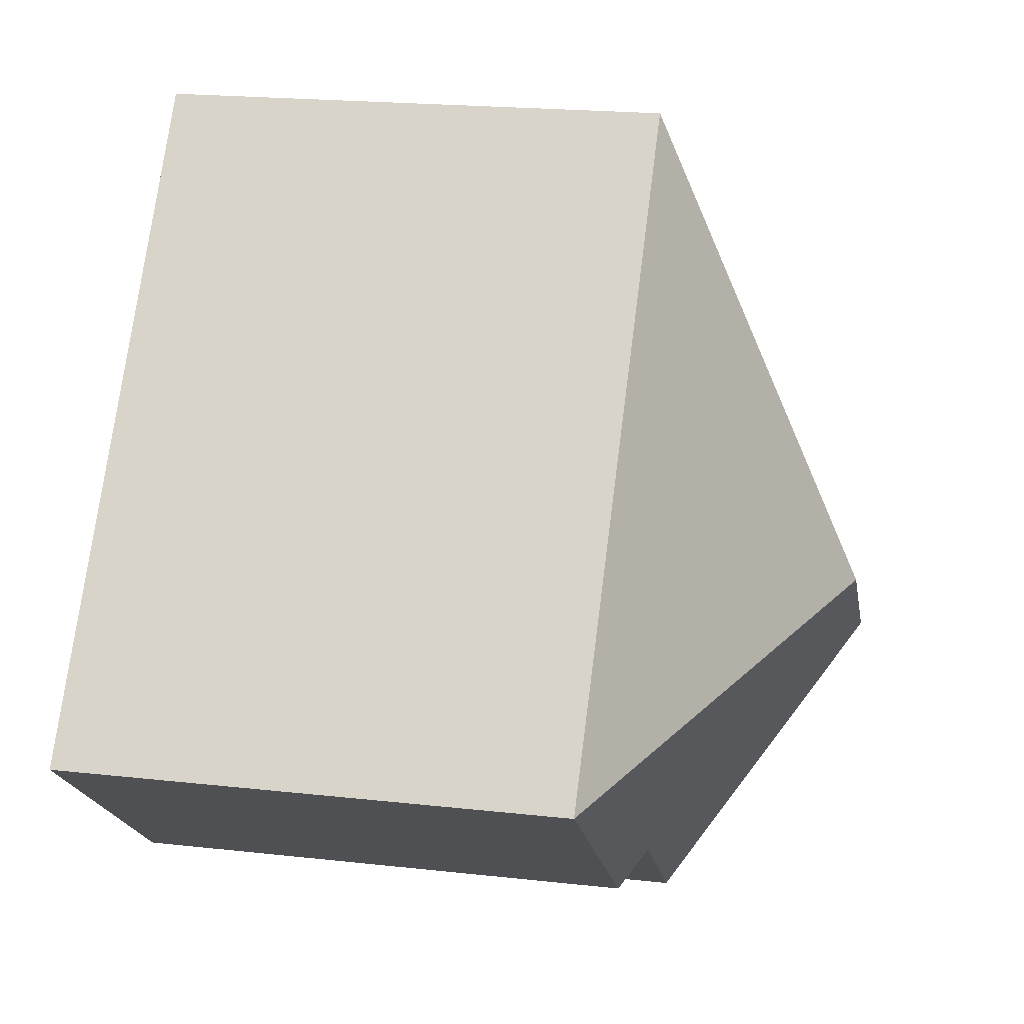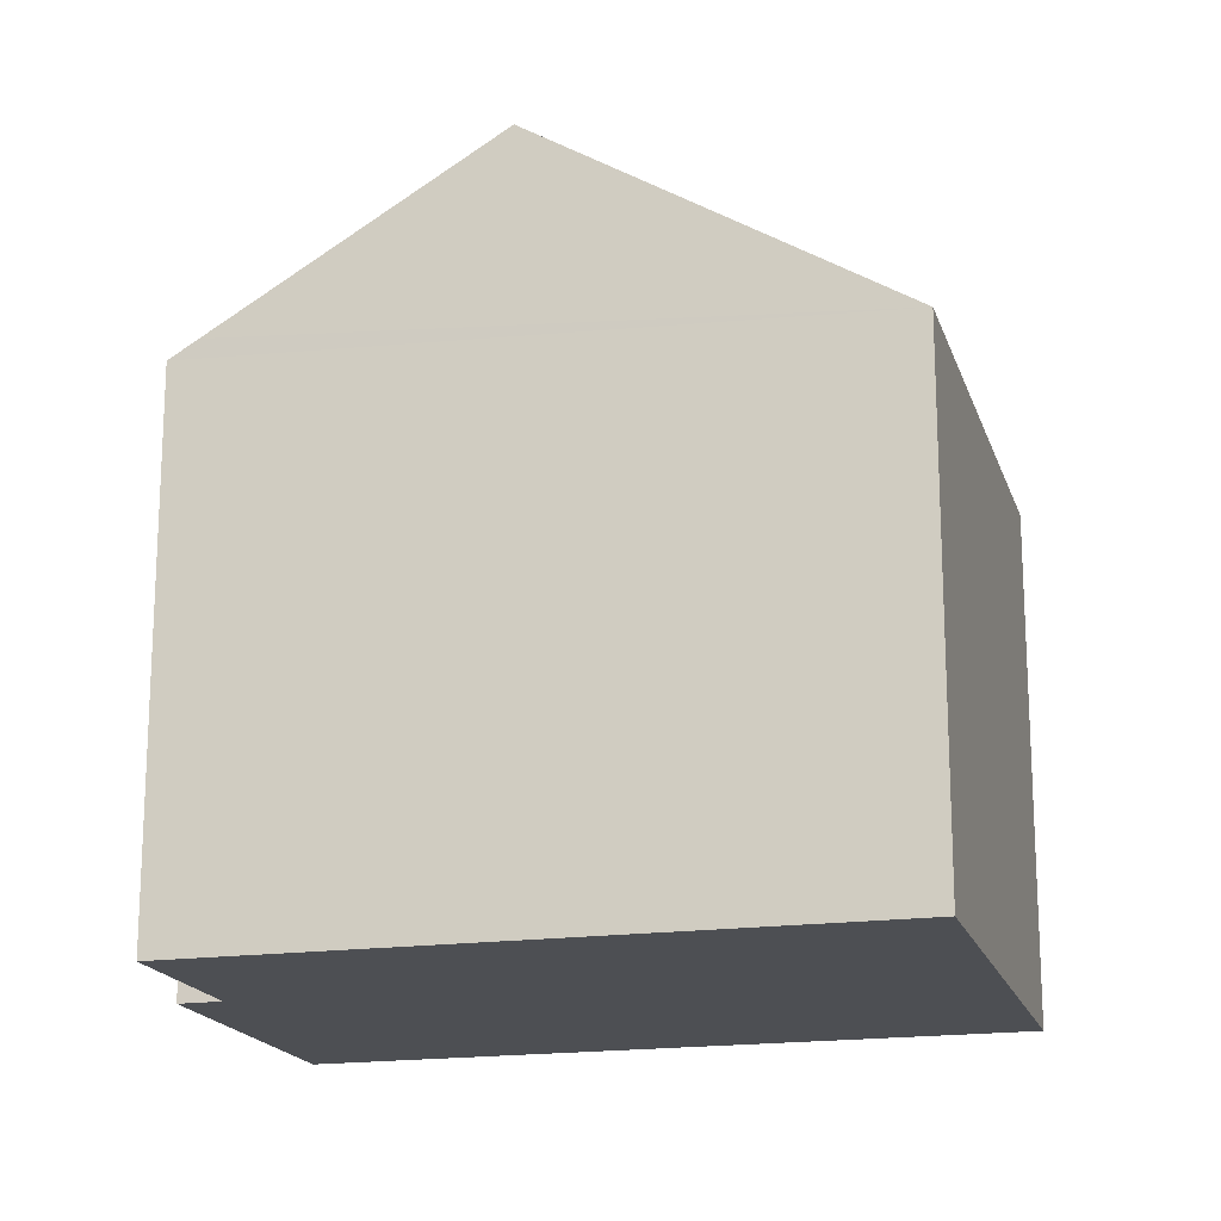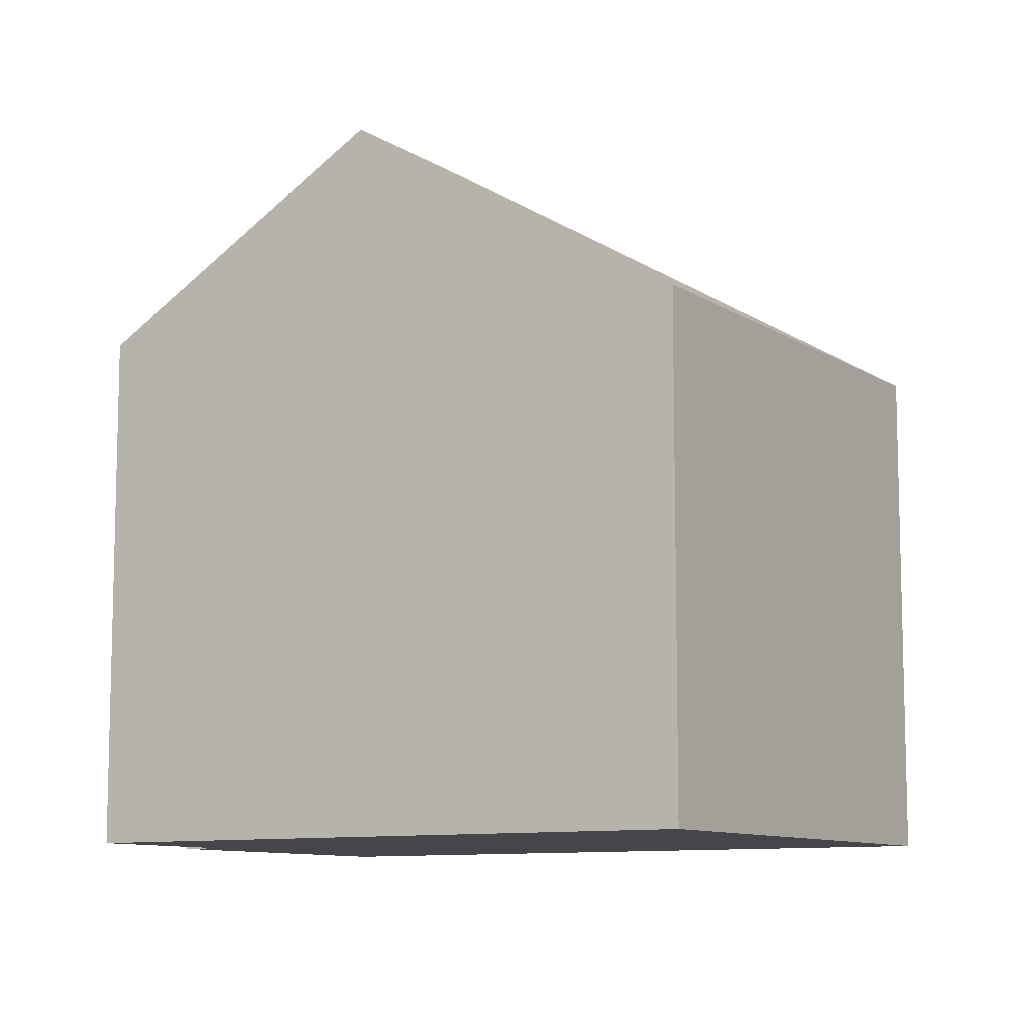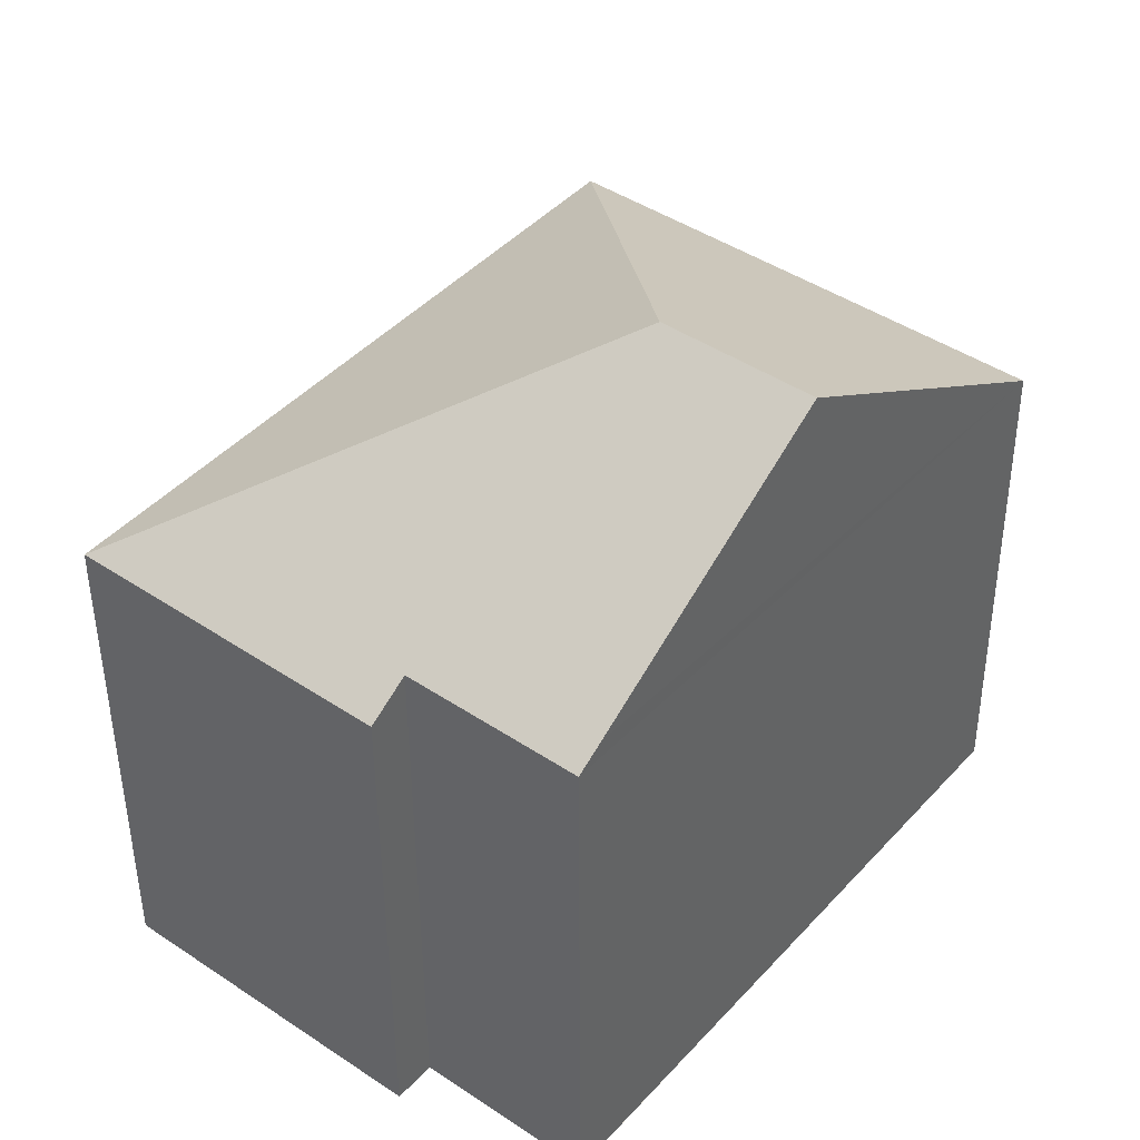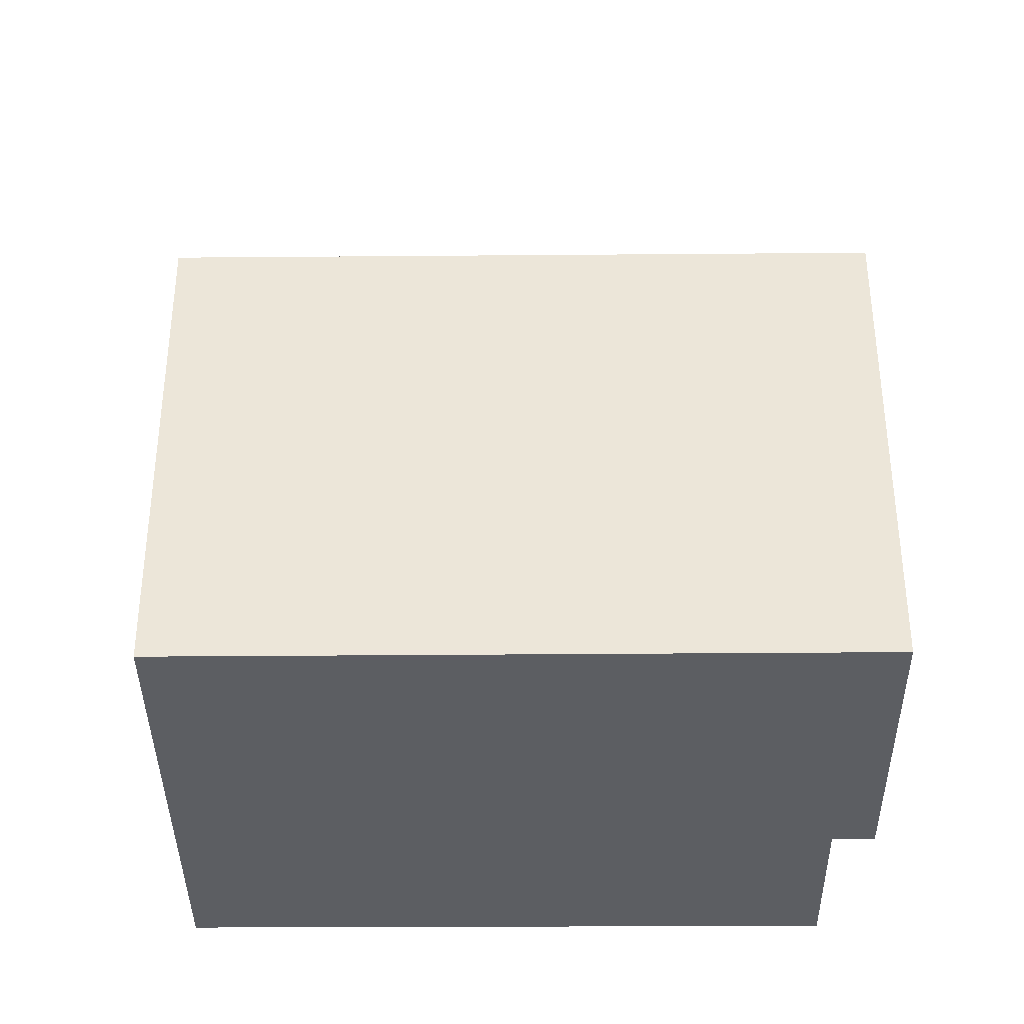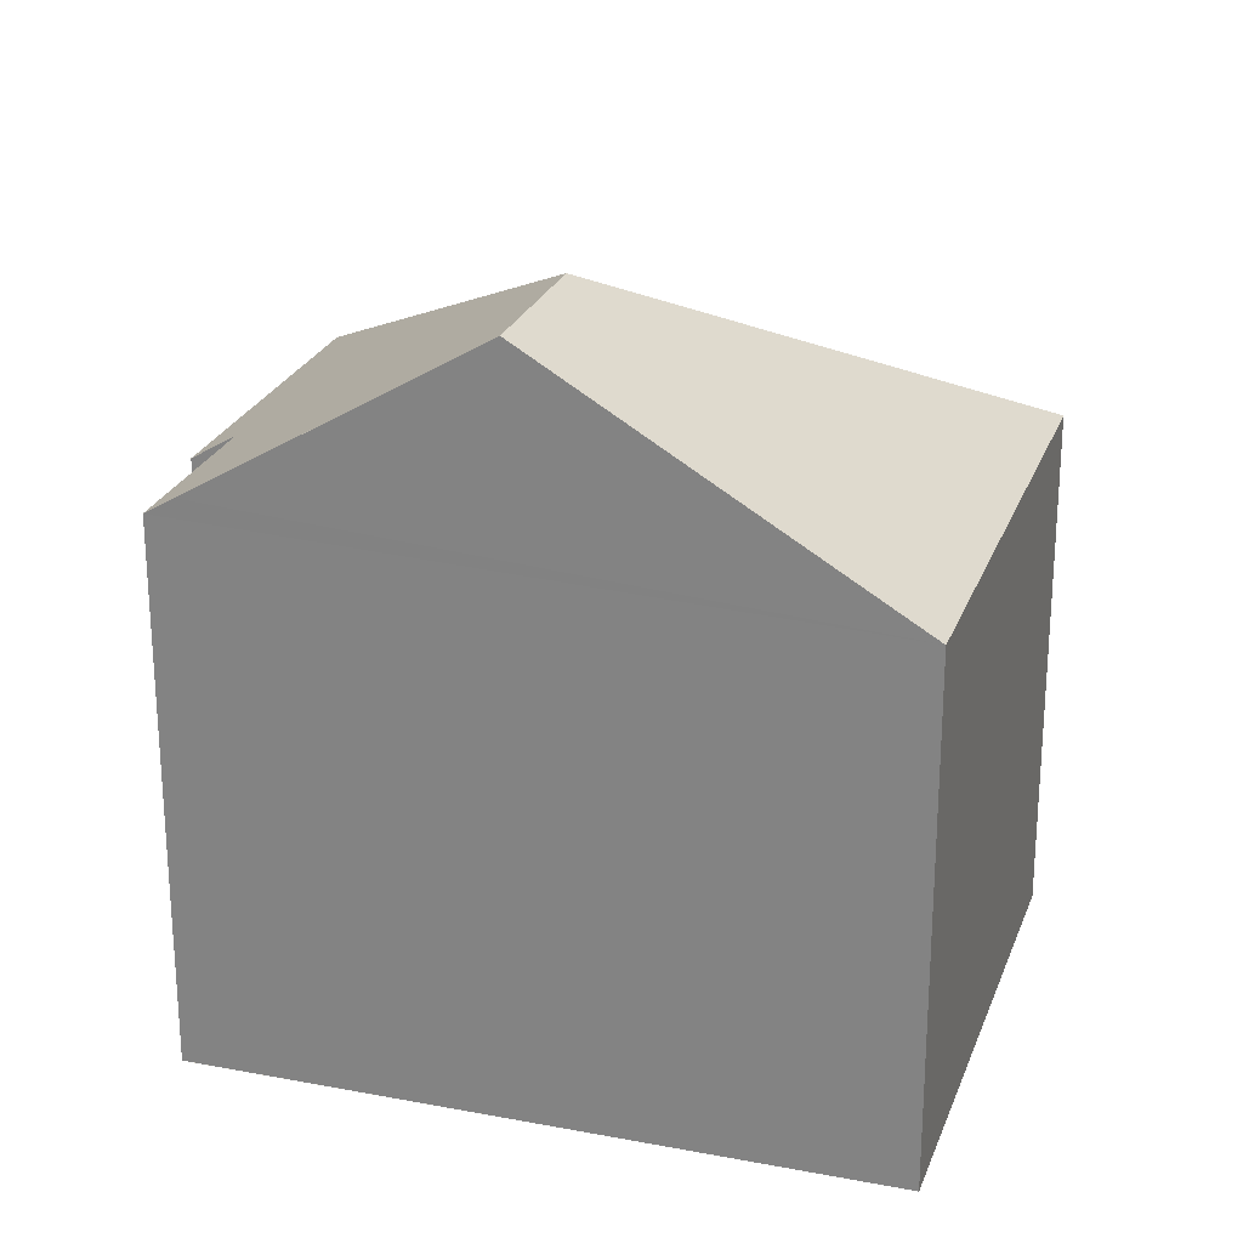
<metadata>
{"format":"obj","ext":"obj","renderer":"f3d","projection":"perspective","resolution":1024,"background":"white","views":[{"elev":20.1,"azim":101.7,"up":"+Z"},{"elev":-18.0,"azim":-113.4,"up":"+Y"},{"elev":-9.6,"azim":-96.6,"up":"+Y"},{"elev":-46.9,"azim":-179.7,"up":"+Z"},{"elev":-37.8,"azim":51.9,"up":"+Y"},{"elev":24.7,"azim":-111.2,"up":"+Y"}]}
</metadata>
<code>
v  5.692 11.71 -2.933
v  0 8.238 5.044e-16
v  6.6 8.239 5.287
v  3.636 11.71 -4.581
v  13.91 8.238 -3.841
v  9.174 8.663 -6.723
v  9.62 8.239 -7.28
v  6.829 8.663 -8.602
v  6.528 8.949 -8.226
v  9.174 4.117e-16 -6.723
v  9.62 4.458e-16 -7.28
v  6.829 5.267e-16 -8.602
v  3.636 2.805e-16 -4.581
v  0 0 0
v  6.528 5.037e-16 -8.226
v  13.91 2.352e-16 -3.841
v  6.6 -3.237e-16 5.287
g defaultobject
f 1 2 3
f 2 1 4
f 1 3 5
f 5 6 1
f 6 5 7
f 1 6 8
f 1 8 4
f 4 8 9
f 7 10 6
f 10 7 11
f 9 2 4
f 2 9 8
f 2 8 12
f 2 12 13
f 2 13 14
f 13 12 15
f 10 8 6
f 8 10 12
f 5 11 7
f 11 5 16
f 2 17 3
f 17 2 14
f 17 5 3
f 5 17 16
f 13 17 14
f 17 13 16
f 16 13 15
f 16 15 10
f 10 15 12
f 16 10 11

</code>
